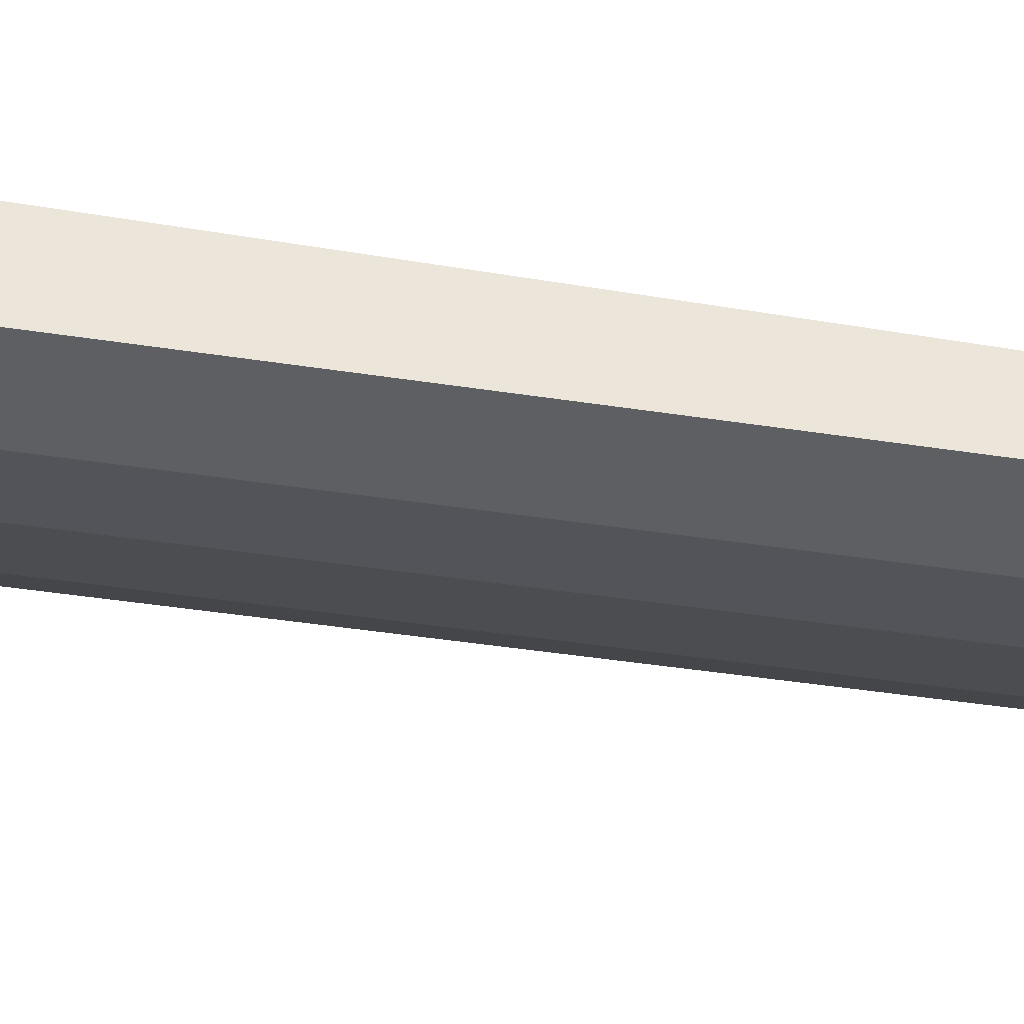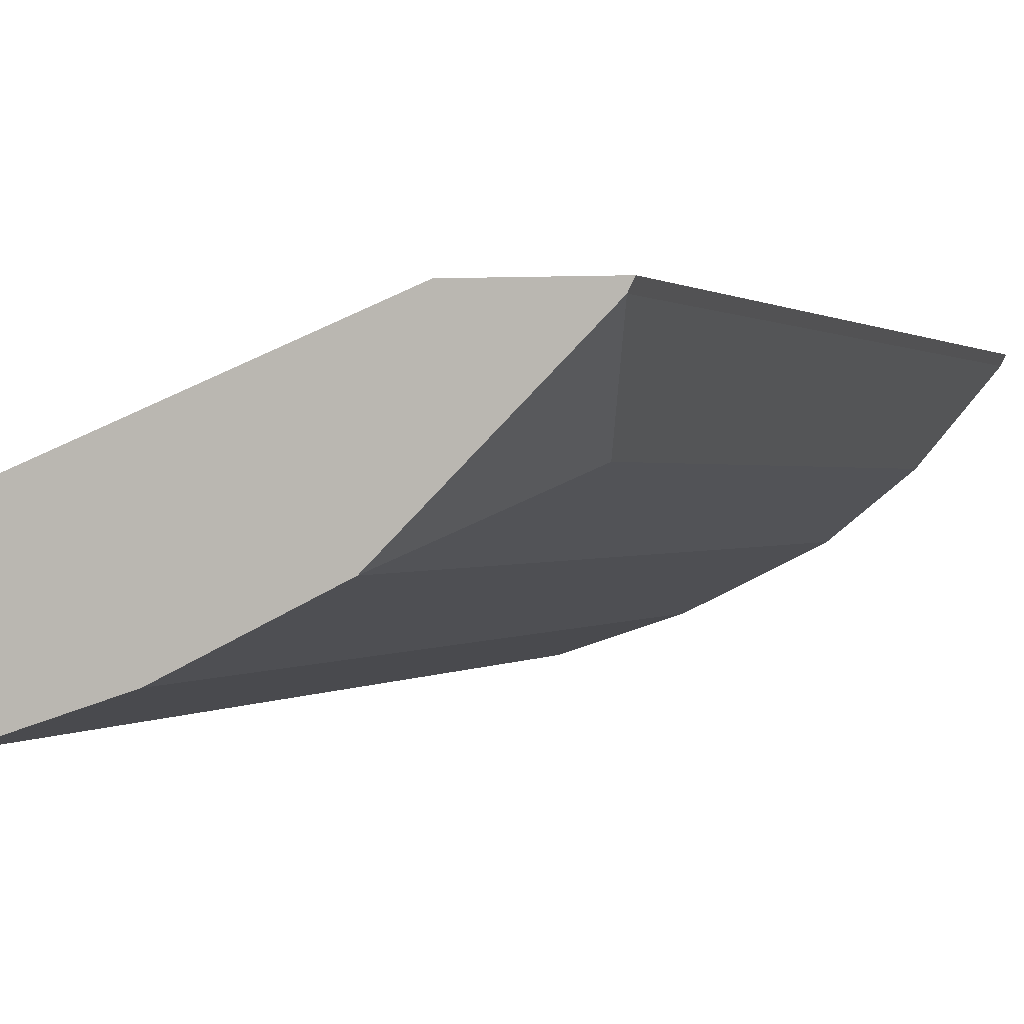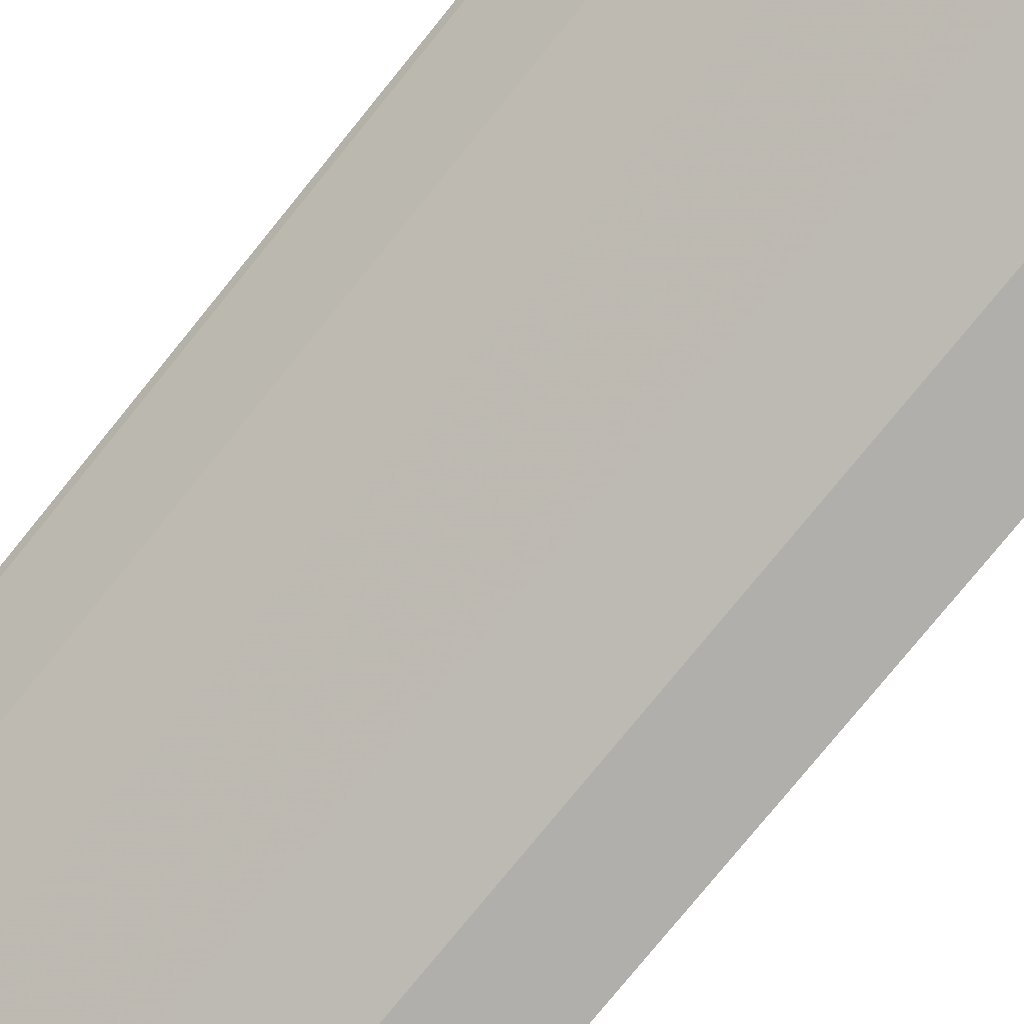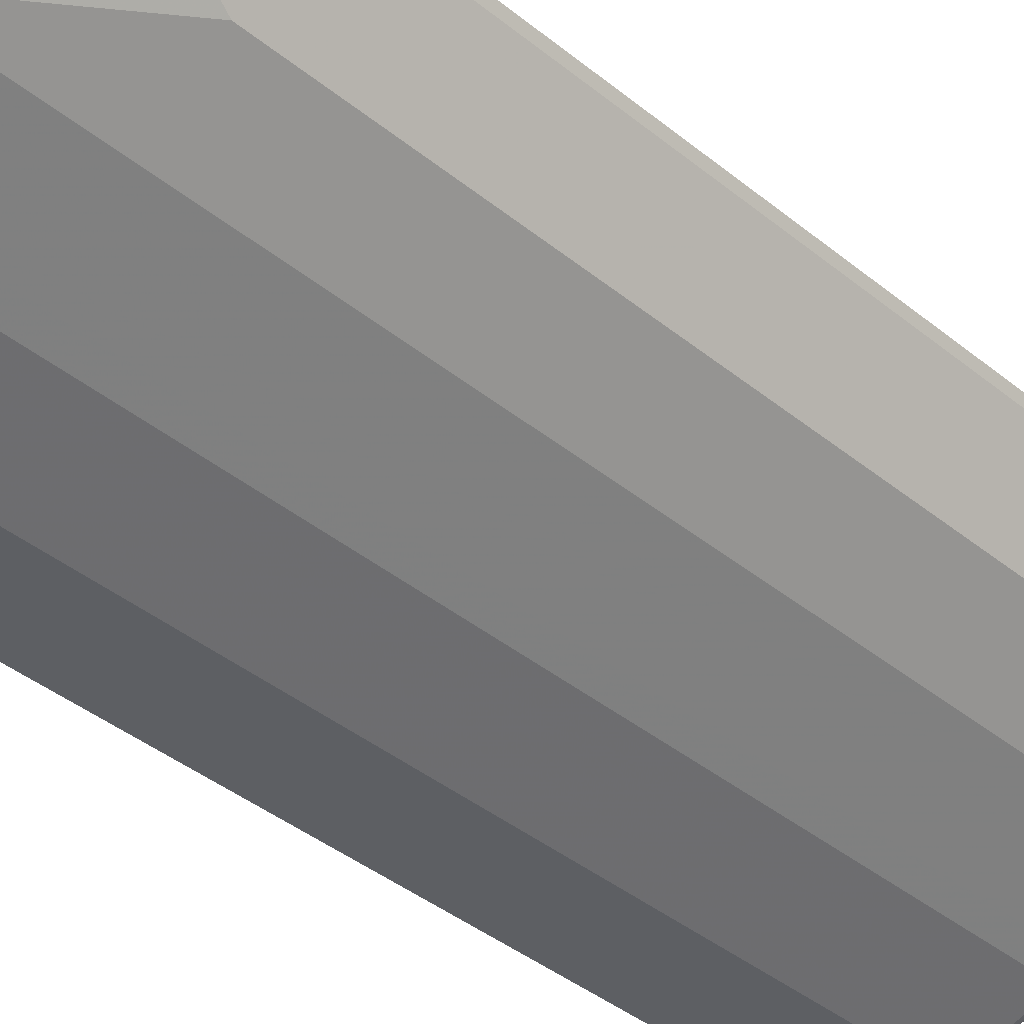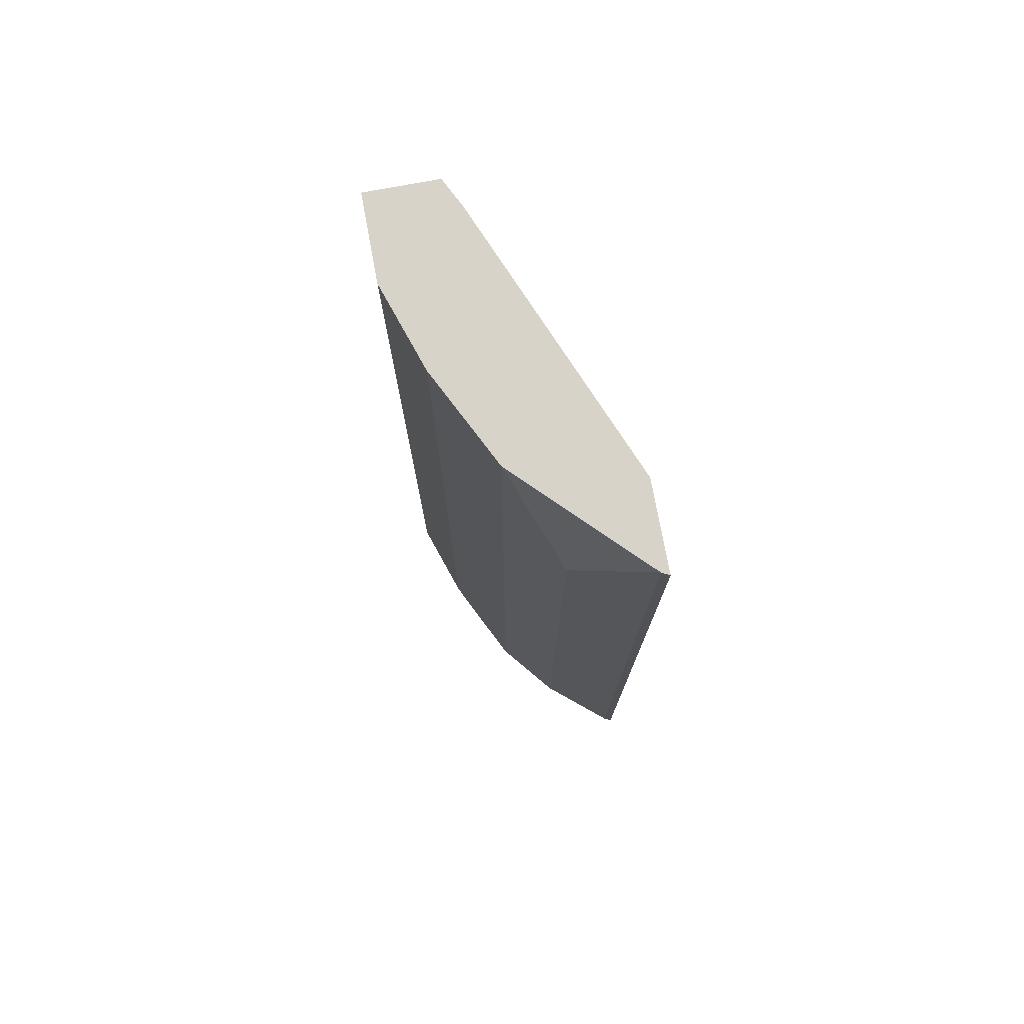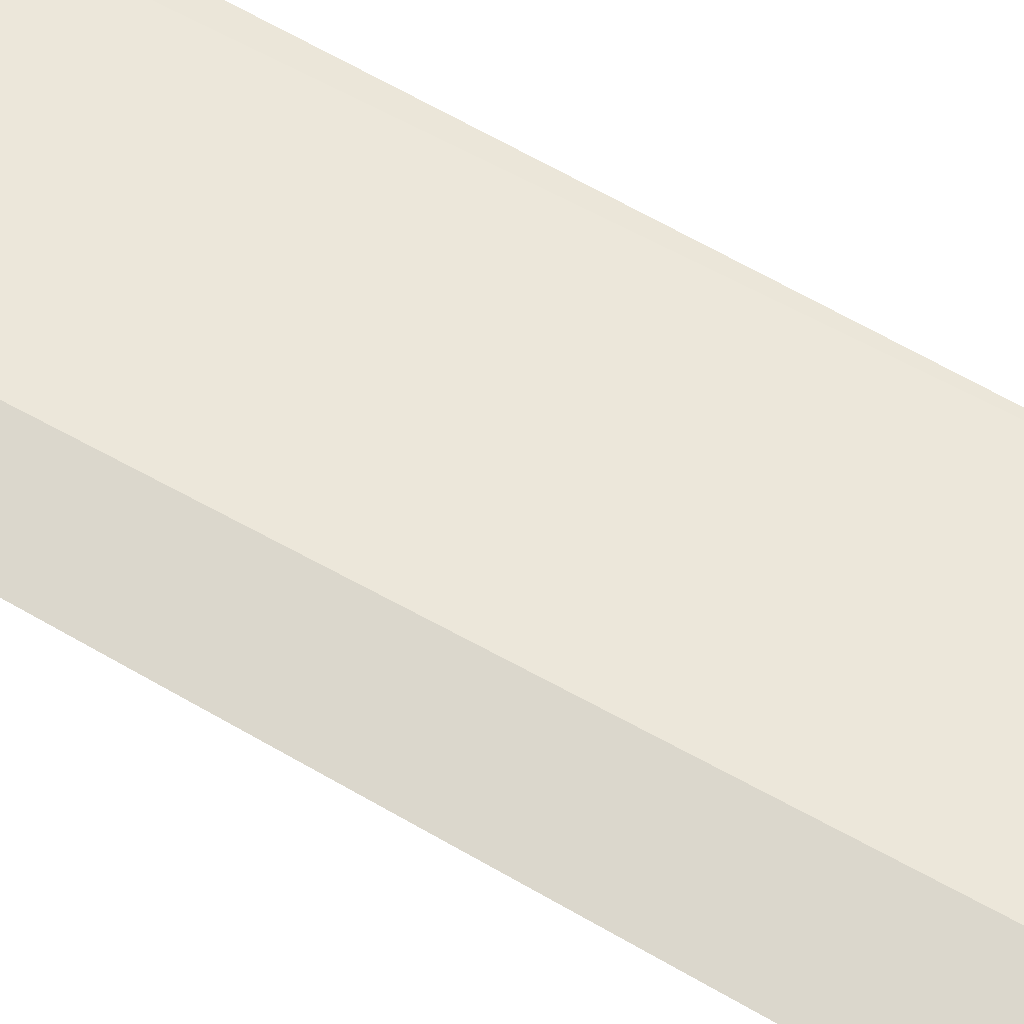
<metadata>
{"format":"obj","ext":"obj","renderer":"f3d","projection":"perspective","resolution":1024,"background":"white","views":[{"elev":-42.0,"azim":79.4,"up":"+Z"},{"elev":0.4,"azim":-163.9,"up":"+Z"},{"elev":-78.2,"azim":-39.1,"up":"+Z"},{"elev":-40.4,"azim":-134.9,"up":"+Z"},{"elev":76.5,"azim":-100.5,"up":"+Y"},{"elev":73.2,"azim":-60.9,"up":"+Z"}]}
</metadata>
<code>
v -0.2778 -0.8508 -0.2079
v -0.2751 -0.8508 -0.2132
v -0.2014 -0.8508 -0.2079
v -0.2778 -0.1476 -0.2079
v -0.2769 -0.1476 -0.2095
v -0.2407 -0.8184 -0.2614
v -0.2373 -0.8508 -0.2579
v -0.2751 -0.1476 -0.2132
v 0.0001106 -0.8508 -0.2864
v -0.2159 -0.1476 -0.2079
v -0.1926 -0.8508 -0.2957
v -0.2407 -0.2614 -0.2614
v -0.2338 -0.1476 -0.2545
v 0.0001106 -0.8508 -0.3496
v 0.0001106 -0.1476 -0.2992
v -0.00688 -0.1476 -0.2957
v -0.02064 -0.1476 -0.2888
v -0.1906 -0.8508 -0.2967
v -0.1926 -0.1476 -0.2957
v -0.2132 -0.1476 -0.2751
v -0.05948 -0.8508 -0.3483
v -0.0619 -0.8459 -0.3507
v 0.0001106 -0.8465 -0.3506
v 0.0001106 -0.1476 -0.3507
v -0.1376 -0.839 -0.3232
v -0.1238 -0.8459 -0.3301
v -0.1553 -0.8508 -0.3143
v -0.1376 -0.1476 -0.3232
v -0.1228 -0.8508 -0.3292
v 0.0001106 -0.8459 -0.3507
v -0.0619 -0.1476 -0.3507
v -0.1493 -0.8508 -0.3174
v -0.1238 -0.1476 -0.3301
f 9 17 10
f 12 20 19
f 12 13 20
f 11 19 18
f 14 21 22
f 9 16 17
f 9 23 30
f 9 24 15
f 9 30 24
f 9 14 23
f 8 13 12
f 14 22 23
f 9 15 16
f 18 25 26
f 25 33 26
f 18 19 28
f 18 28 25
f 21 29 22
f 22 30 23
f 22 29 26
f 22 26 33
f 22 33 31
f 22 31 24
f 22 24 30
f 25 28 33
f 26 29 32
f 26 32 27
f 6 19 11
f 18 26 27
f 6 11 7
f 6 12 19
f 4 13 8
f 4 8 5
f 1 2 7
f 1 7 11
f 1 11 18
f 1 18 27
f 1 27 32
f 1 32 29
f 1 29 21
f 1 14 9
f 1 9 3
f 1 3 10
f 1 10 4
f 1 4 5
f 1 5 2
f 2 6 7
f 1 21 14
f 2 8 12
f 2 5 8
f 4 20 13
f 4 19 20
f 4 28 19
f 4 31 33
f 4 24 31
f 4 33 28
f 4 16 15
f 4 17 16
f 4 10 17
f 3 9 10
f 2 12 6
f 4 15 24

</code>
